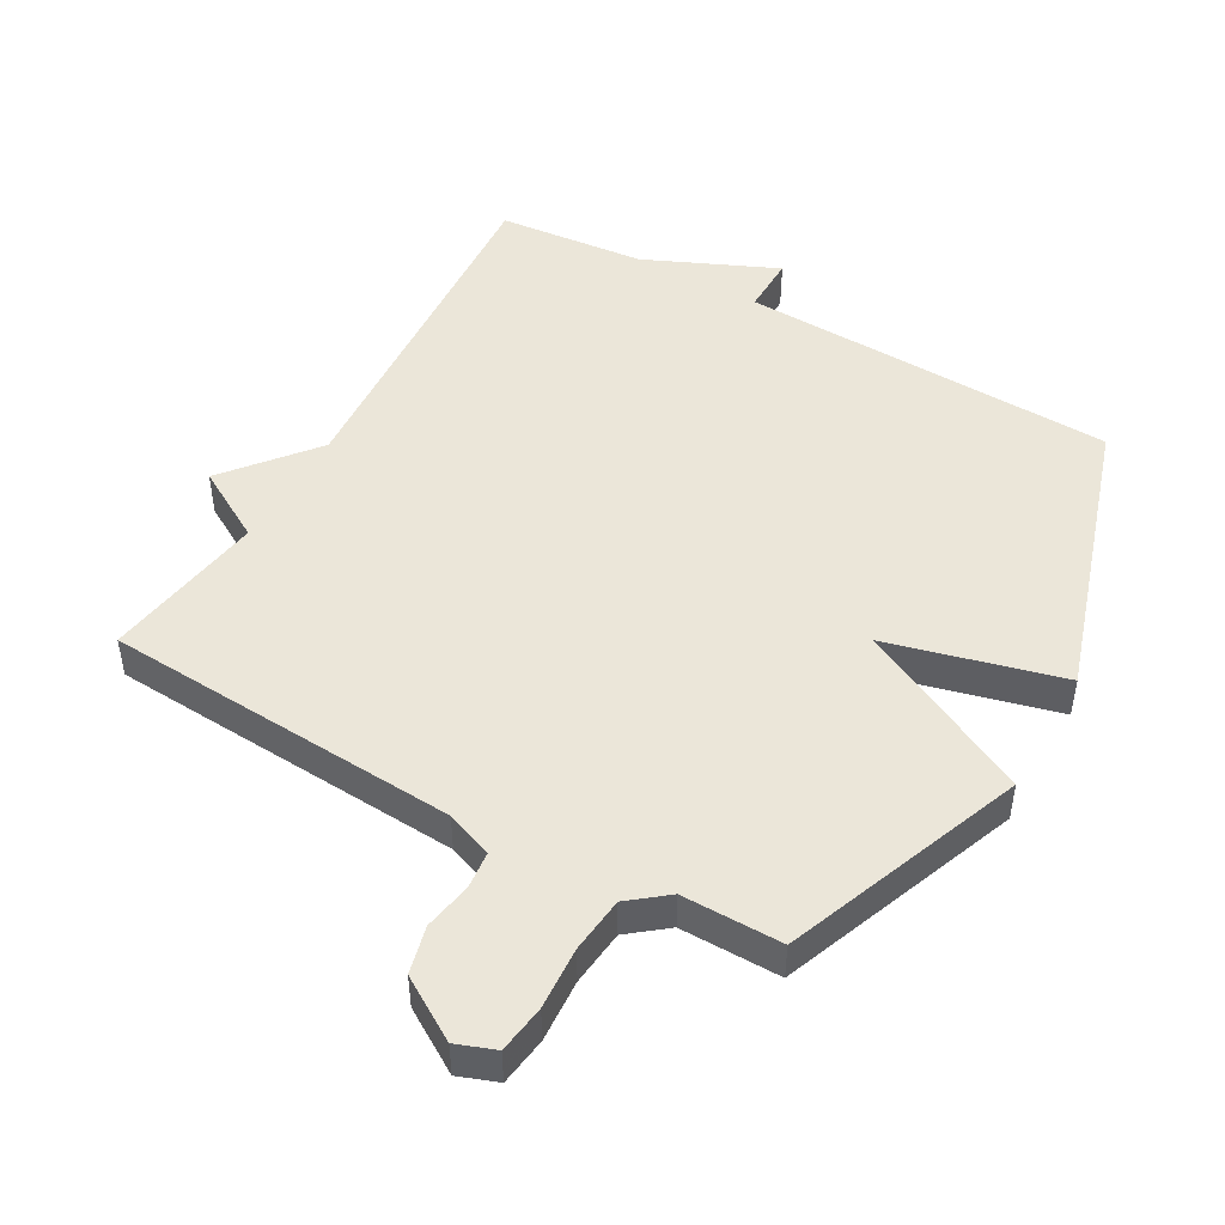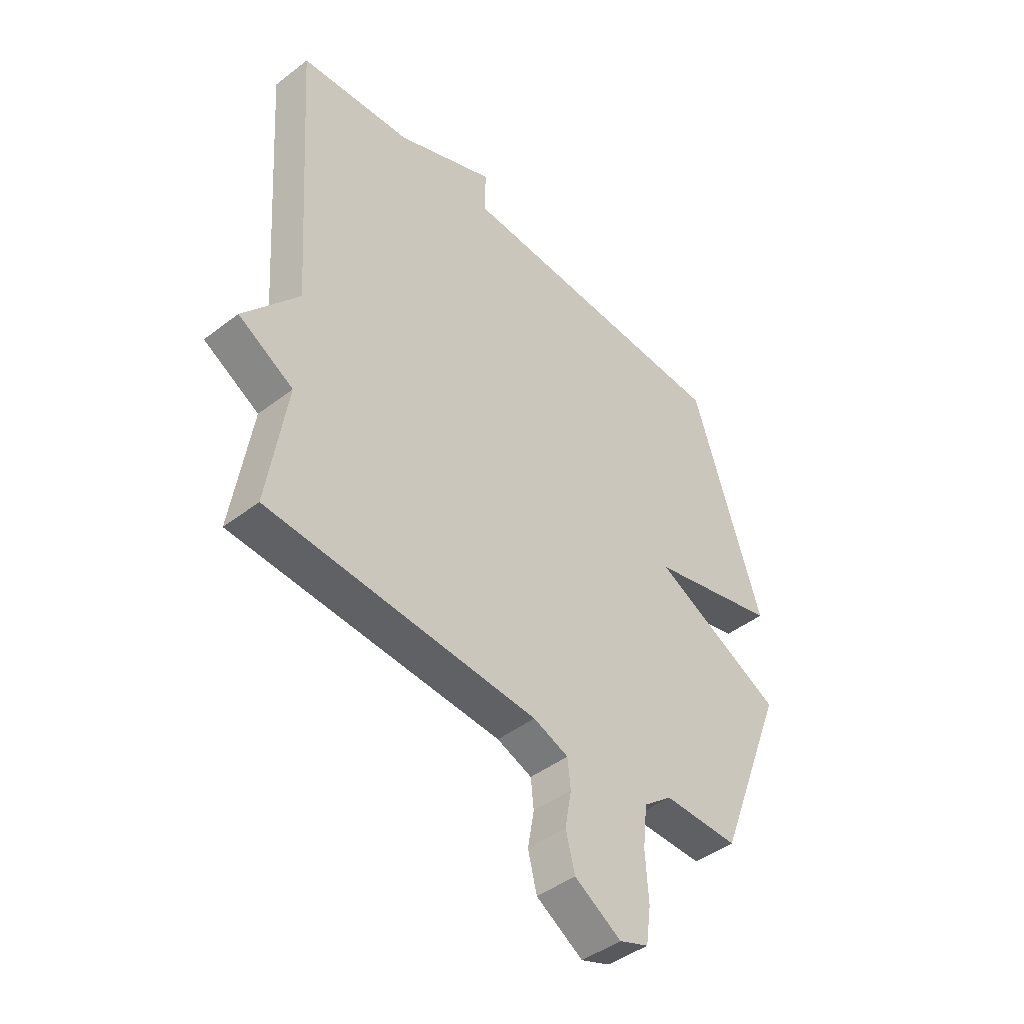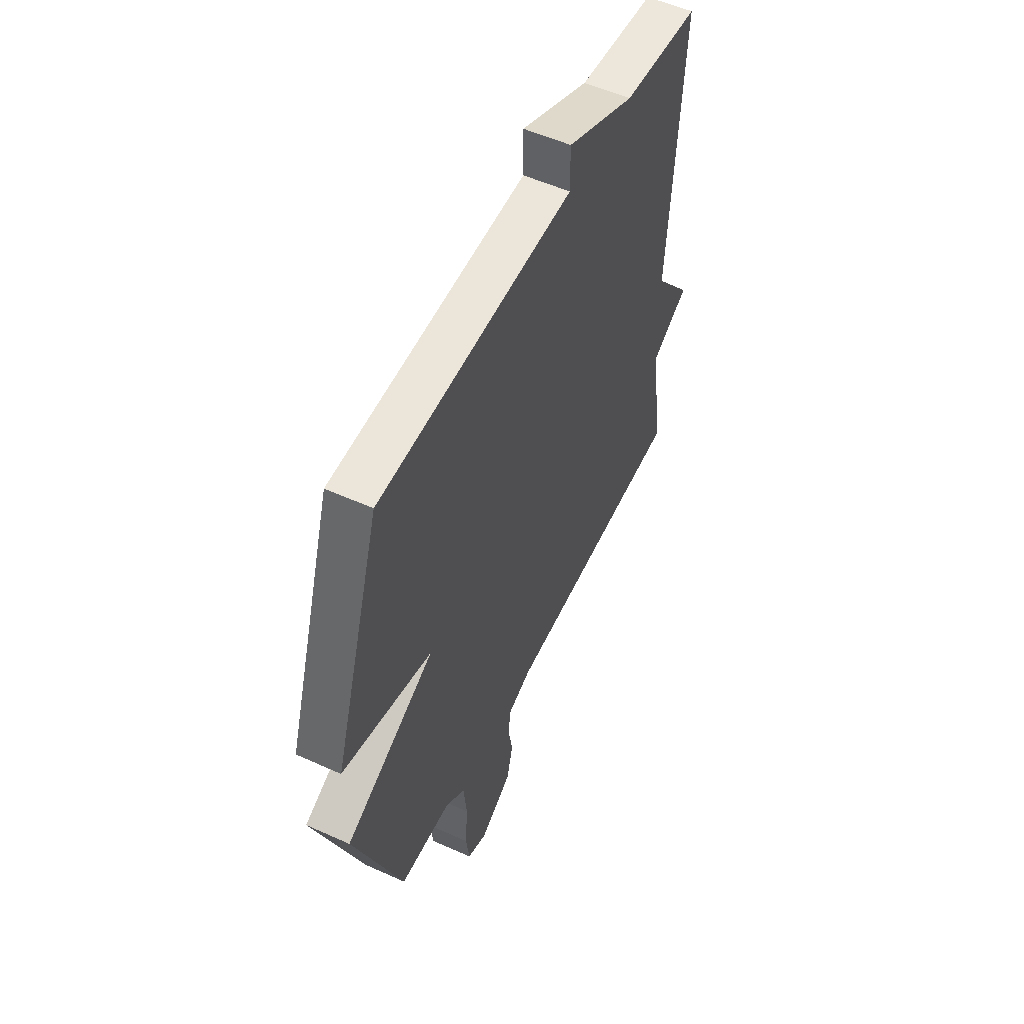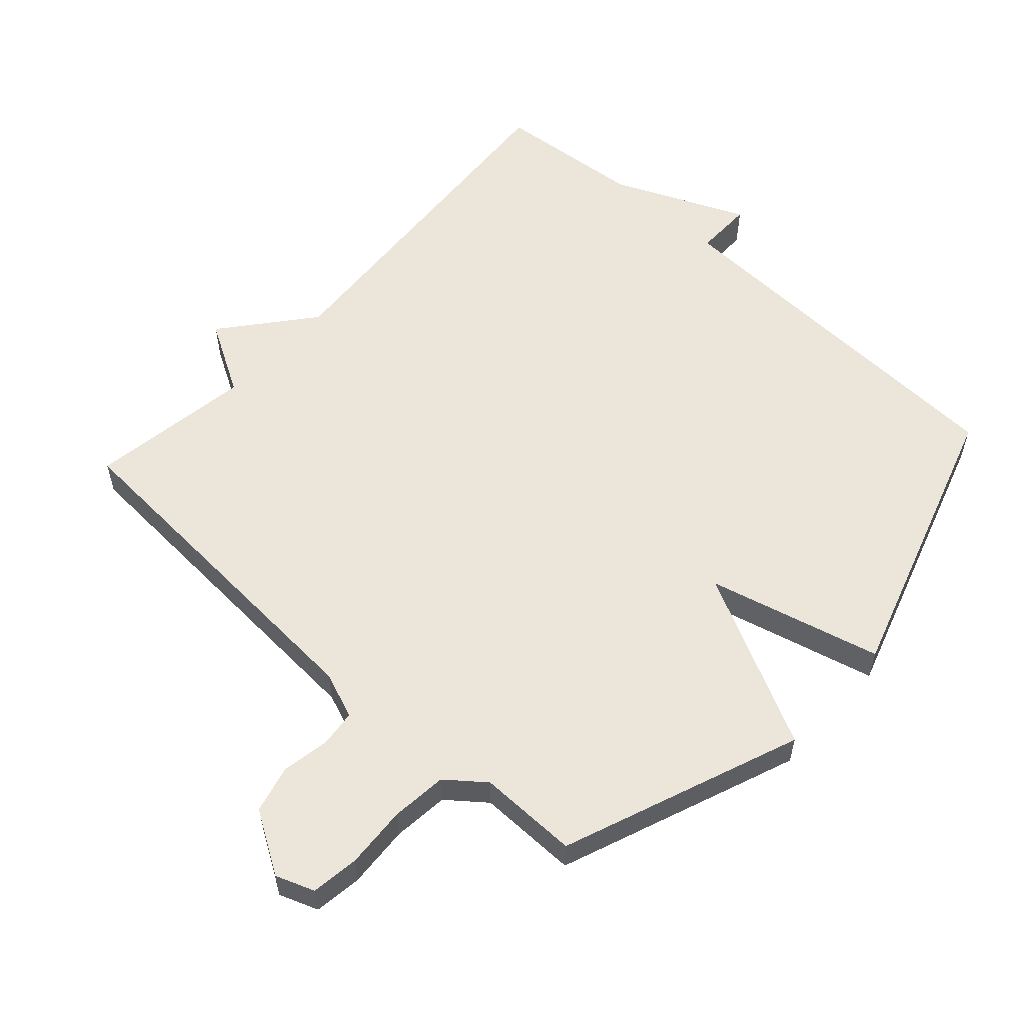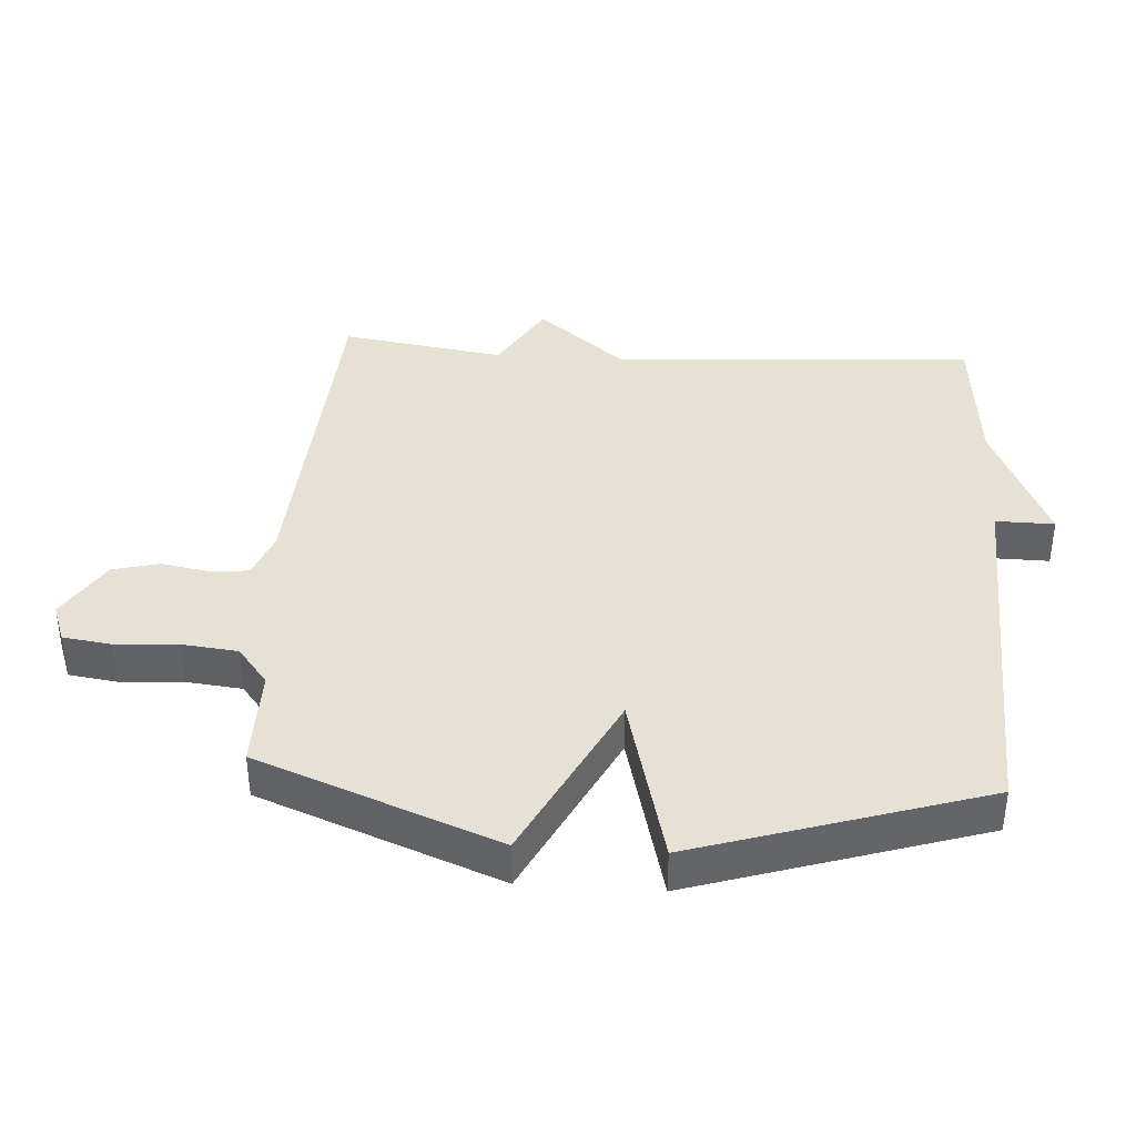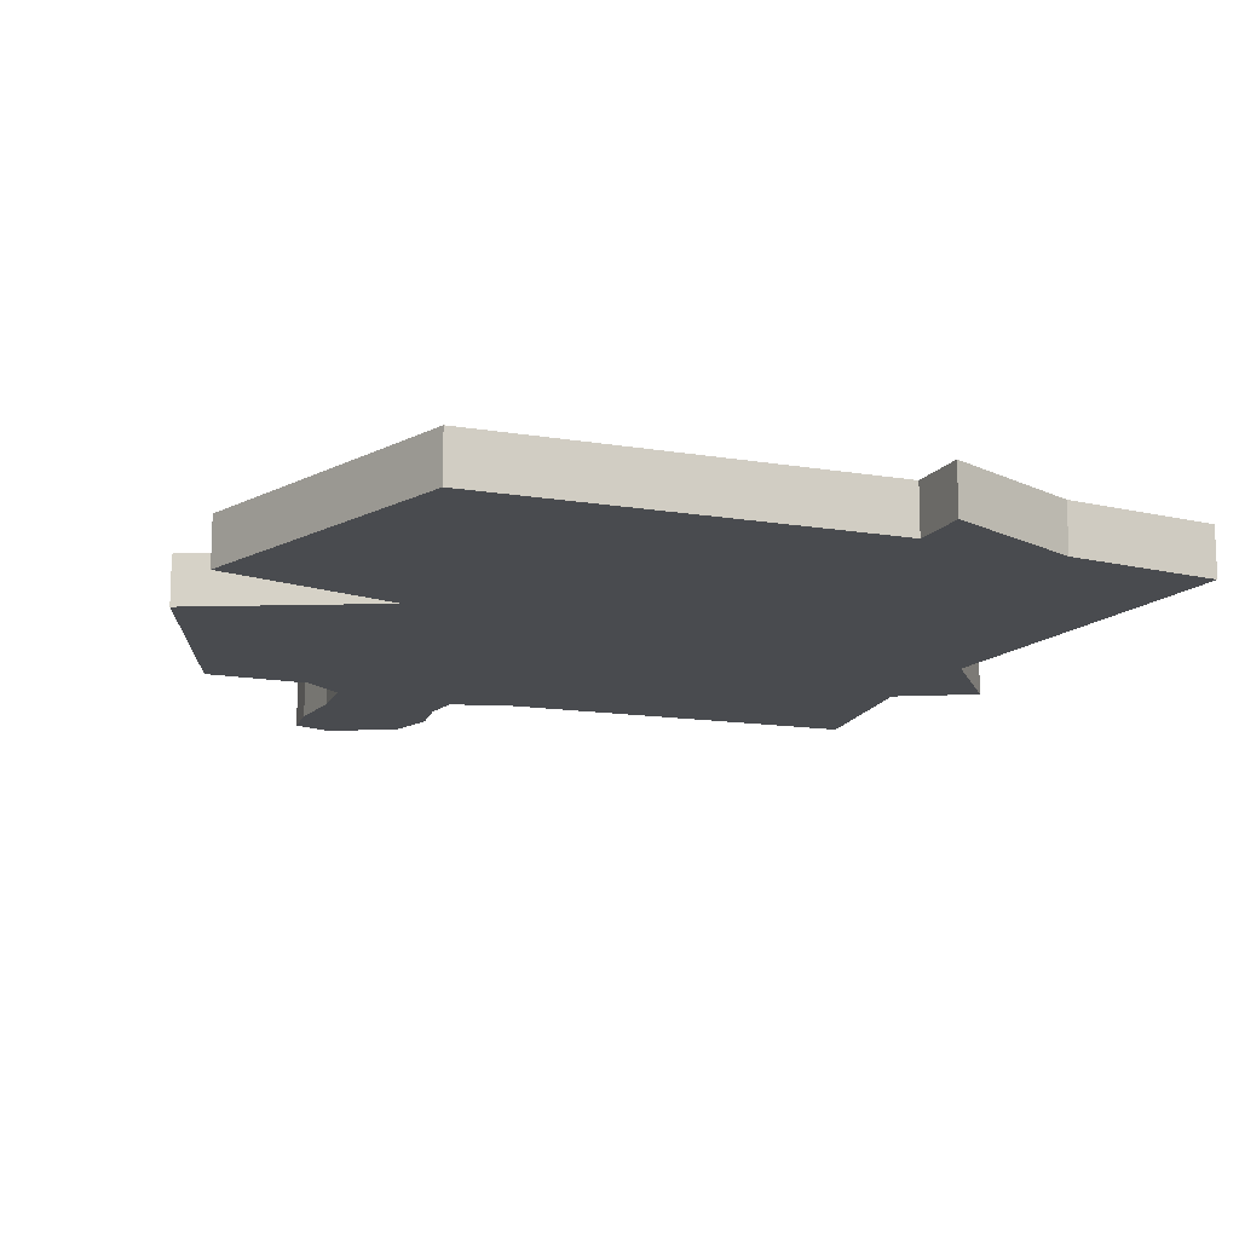
<metadata>
{"format":"obj","ext":"obj","renderer":"f3d","projection":"perspective","resolution":1024,"background":"white","views":[{"elev":47.8,"azim":-150.5,"up":"+Y"},{"elev":-44.5,"azim":131.9,"up":"+Z"},{"elev":53.9,"azim":-64.3,"up":"+Z"},{"elev":57.2,"azim":-137.7,"up":"+Y"},{"elev":39.0,"azim":-86.2,"up":"+Y"},{"elev":-13.8,"azim":-23.2,"up":"+Y"}]}
</metadata>
<code>
v 0.5 0.07 -0.5
v -0.042 0.07 -0.533
v -0.113 0.07 -0.56
v -0.119 0.07 -0.617
v -0.106 0.07 -0.69
v -0.124 0.07 -0.762
v -0.218 0.07 -0.82
v -0.277 0.07 -0.798
v -0.287 0.07 -0.725
v -0.281 0.07 -0.63
v -0.29 0.07 -0.545
v -0.348 0.07 -0.499
v -0.5 0.07 -0.5
v -0.64 0.07 -0.137
v -0.376 0.07 -0.005
v -0.64 0.07 0.063
v -0.5 0.07 0.5
v 0.075 0.07 0.521
v 0.074 0.07 0.61
v 0.275 0.07 0.521
v 0.5 0.07 0.5
v 0.462 0.07 -0.051
v 0.573 0.07 -0.187
v 0.462 0.07 -0.251
v 0.5 0 -0.5
v -0.042 0 -0.533
v -0.113 0 -0.56
v -0.119 0 -0.617
v -0.106 0 -0.69
v -0.124 0 -0.762
v -0.218 0 -0.82
v -0.277 0 -0.798
v -0.287 0 -0.725
v -0.281 0 -0.63
v -0.29 0 -0.545
v -0.348 0 -0.499
v -0.5 0 -0.5
v -0.64 0 -0.137
v -0.376 0 -0.005
v -0.64 0 0.063
v -0.5 0 0.5
v 0.075 0 0.521
v 0.074 0 0.61
v 0.275 0 0.521
v 0.5 0 0.5
v 0.462 0 -0.051
v 0.573 0 -0.187
v 0.462 0 -0.251
f 22 23 24
f 20 21 22
f 20 22 24
f 19 20 24
f 18 19 24
f 15 16 17 18
f 24 1 2
f 18 24 2
f 15 18 2
f 12 13 14 15
f 15 2 3
f 12 15 3
f 11 12 3
f 8 9 10
f 7 8 10
f 6 7 10
f 5 6 10
f 4 5 10
f 3 4 10 11
f 48 47 46
f 46 45 44
f 48 46 44
f 48 44 43
f 48 43 42
f 42 41 40 39
f 26 25 48
f 26 48 42
f 26 42 39
f 39 38 37 36
f 27 26 39
f 27 39 36
f 27 36 35
f 34 33 32
f 34 32 31
f 34 31 30
f 34 30 29
f 34 29 28
f 35 34 28 27
f 1 25 26 2
f 2 26 27 3
f 3 27 28 4
f 4 28 29 5
f 5 29 30 6
f 6 30 31 7
f 7 31 32 8
f 8 32 33 9
f 9 33 34 10
f 10 34 35 11
f 11 35 36 12
f 12 36 37 13
f 13 37 38 14
f 14 38 39 15
f 15 39 40 16
f 16 40 41 17
f 17 41 42 18
f 18 42 43 19
f 19 43 44 20
f 20 44 45 21
f 21 45 46 22
f 22 46 47 23
f 23 47 48 24
f 24 48 25 1

</code>
